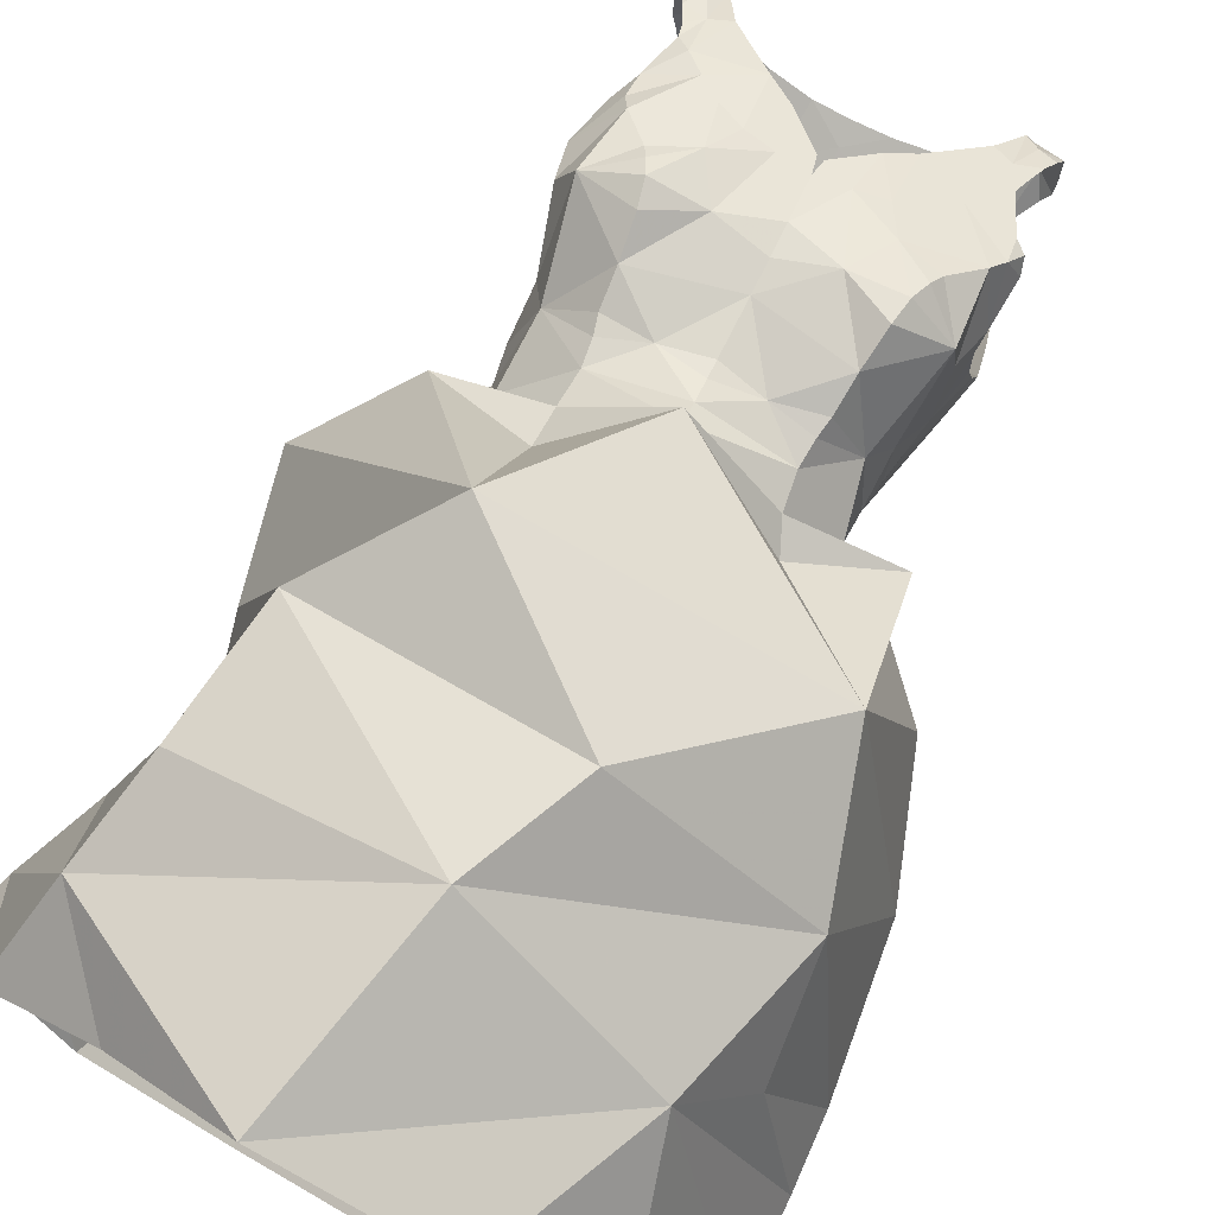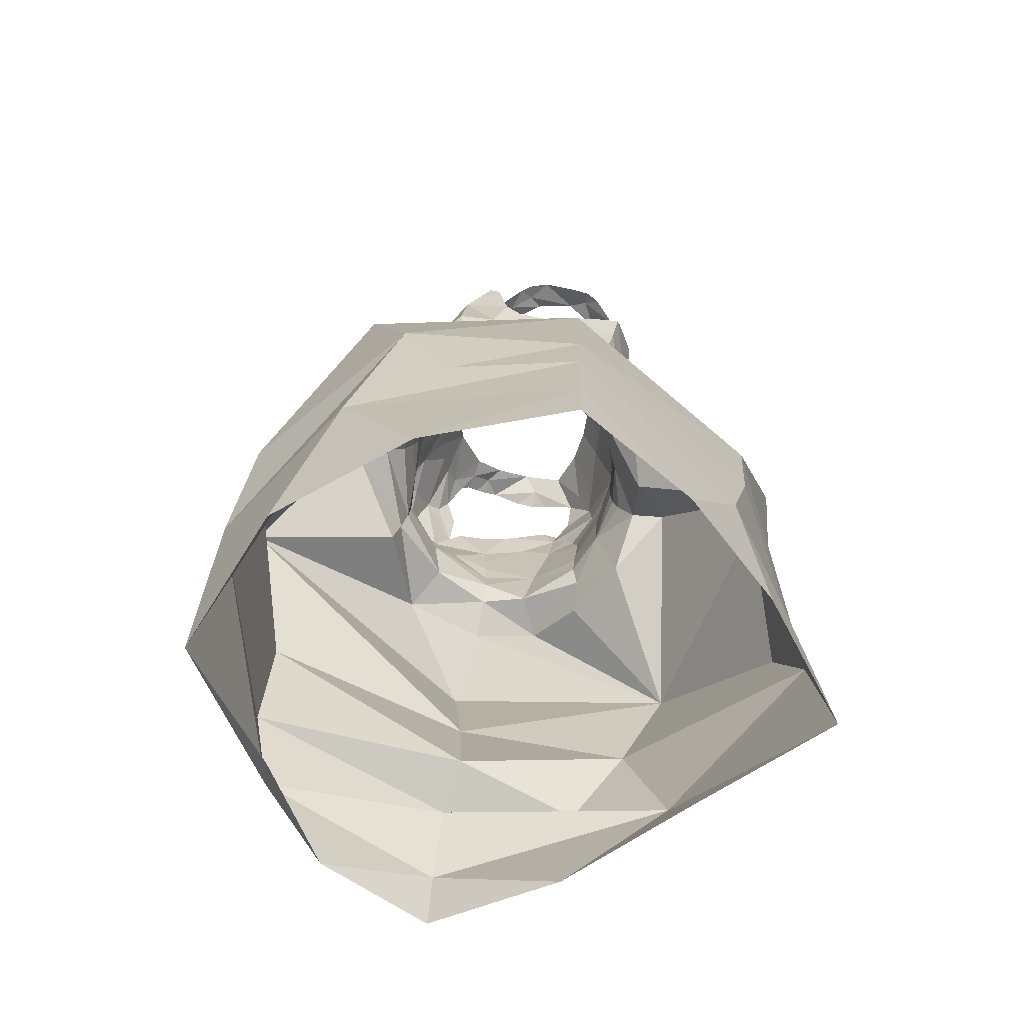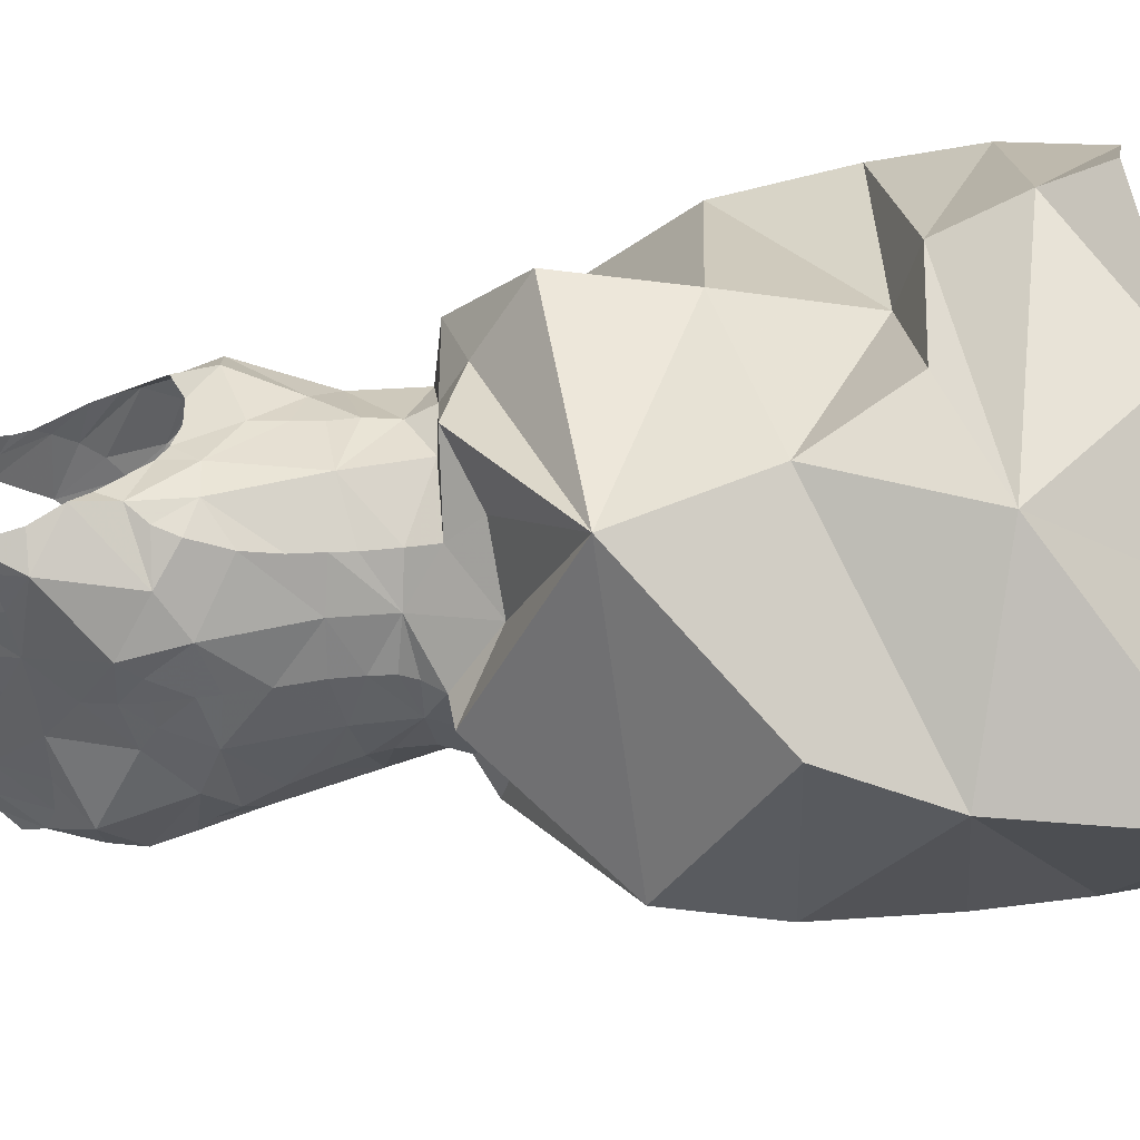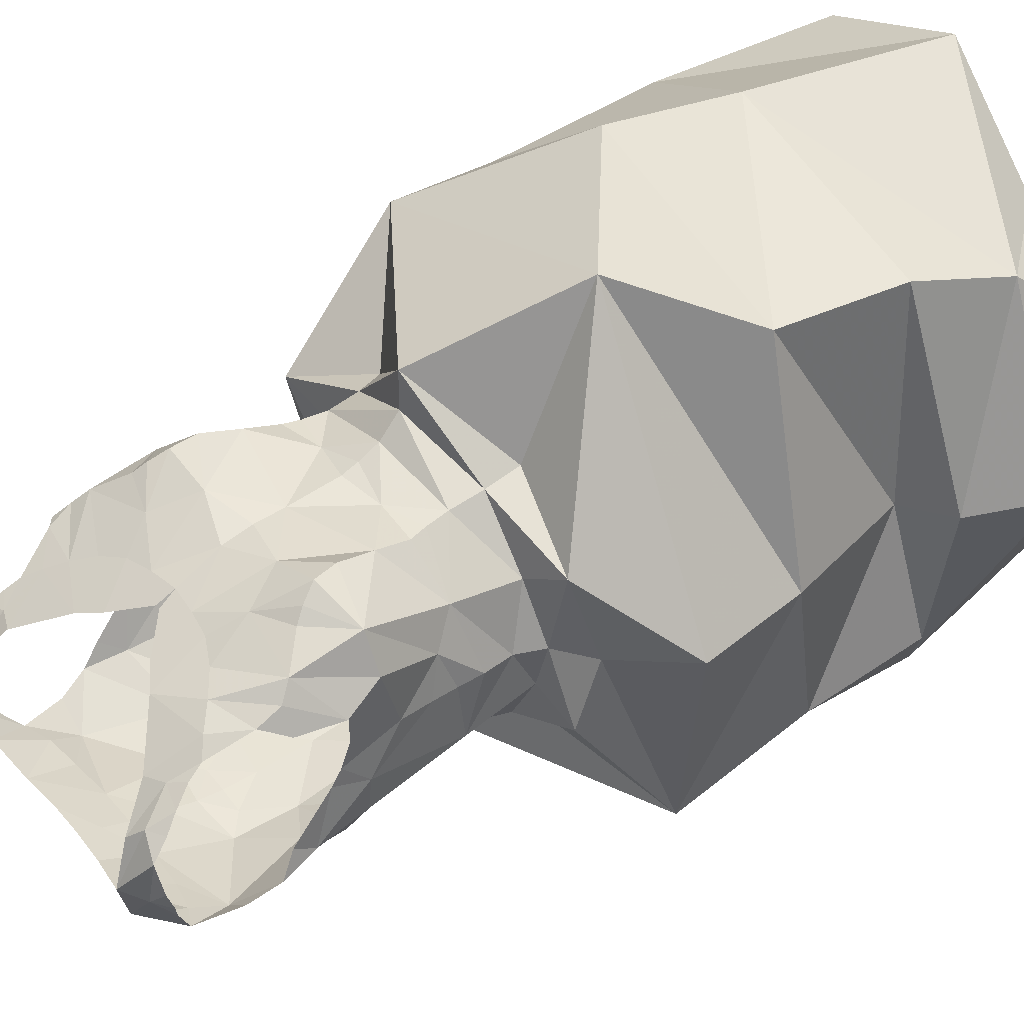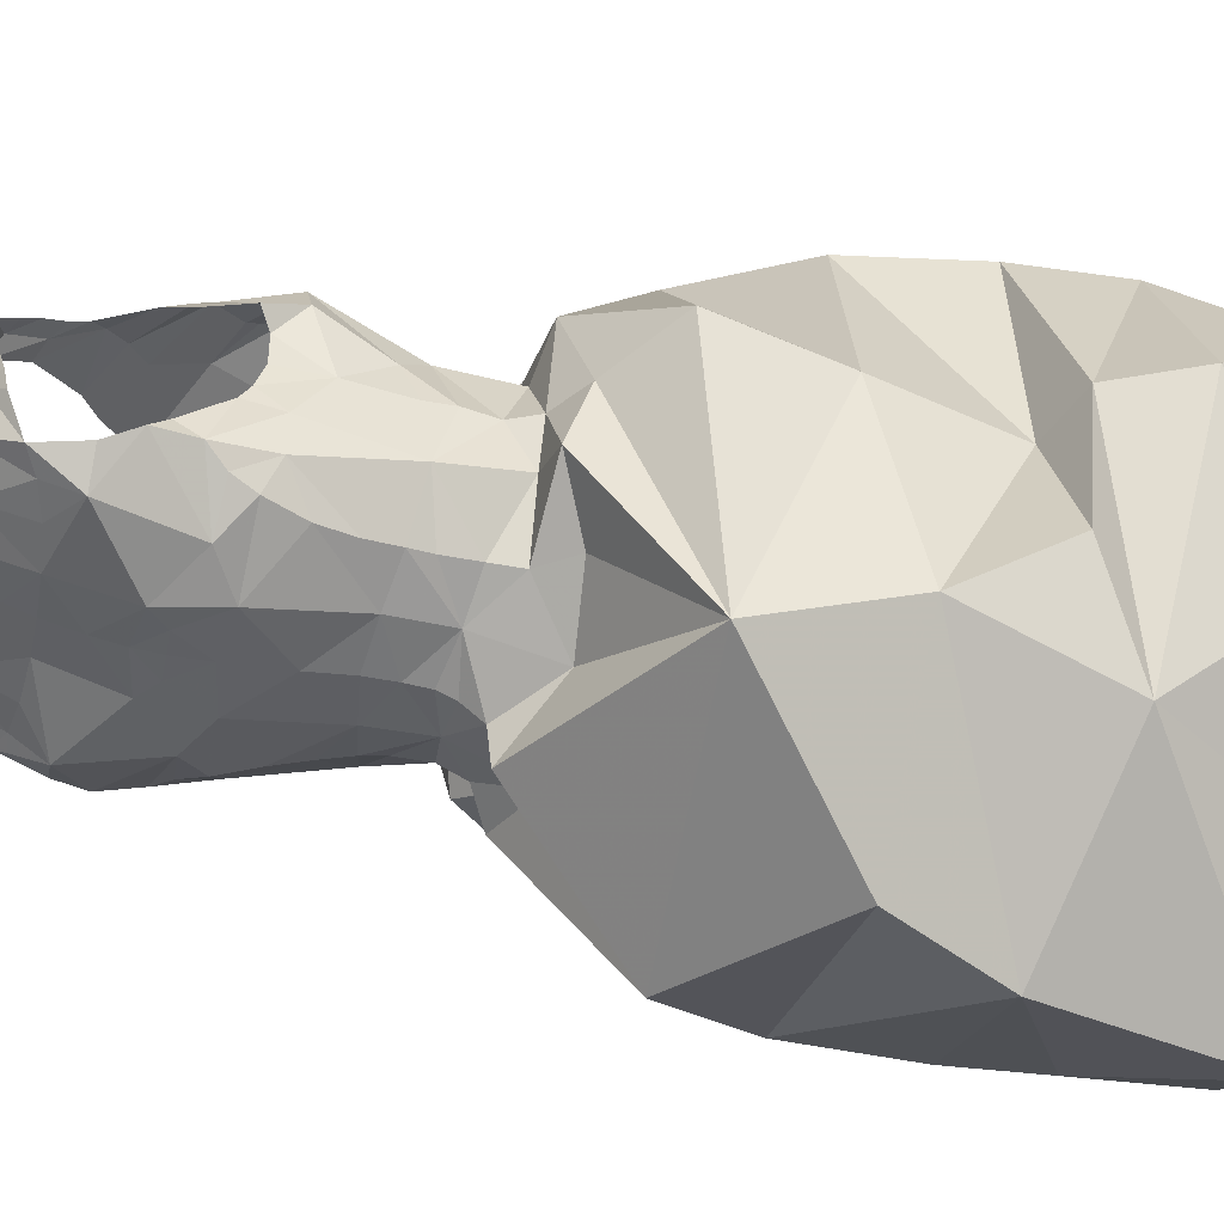
<metadata>
{"format":"obj","ext":"obj","renderer":"f3d","projection":"perspective","resolution":1024,"background":"white","views":[{"elev":79.5,"azim":26.7,"up":"+Z"},{"elev":-67.3,"azim":77.6,"up":"+Y"},{"elev":-54.1,"azim":-84.5,"up":"+Z"},{"elev":38.8,"azim":-126.6,"up":"+Z"},{"elev":-50.6,"azim":-102.7,"up":"+Z"}]}
</metadata>
<code>
v 0.3964 1.156 -1.864
v 0.3904 1.193 -1.85
v 0.4221 1.159 -1.86
v 0.3625 1.153 -1.865
v 0.2706 1.158 -1.868
v 0.2456 1.164 -1.864
v 0.276 1.196 -1.853
v 0.2278 1.173 -1.86
v 0.2436 1.204 -1.843
v 0.3428 0.6341 -2.019
v 0.3755 0.479 -2.016
v 0.2081 0.5974 -1.933
v 0.4395 1.168 -1.856
v 0.4231 1.198 -1.839
v 0.3021 1.155 -1.869
v 0.2984 1.099 -1.886
v 0.334 1.127 -1.873
v 0.3338 1.104 -1.877
v 0.3336 1.059 -1.878
v 0.3141 1.085 -1.882
v 0.3338 1.085 -1.879
v 0.2936 0.9803 -1.865
v 0.2933 1.054 -1.88
v 0.3335 1.015 -1.874
v 0.5299 0.7235 -1.638
v 0.3942 0.7366 -1.538
v 0.3567 0.6523 -1.526
v 0.3336 1.044 -1.876
v 0.4974 0.6091 -1.6
v 0.3338 0.9619 -1.869
v 0.296 0.9369 -1.863
v 0.1933 0.8206 -1.945
v 0.2409 0.8832 -1.852
v 0.2946 0.8778 -1.88
v 0.3332 0.984 -1.87
v 0.3336 1.153 -1.867
v 0.1852 0.714 -1.904
v 0.1601 0.7535 -1.762
v 0.3329 1.173 -1.86
v 0.4466 1.203 -1.826
v 0.4599 1.196 -1.809
v 0.4599 1.192 -1.826
v 0.3599 1.19 -1.853
v 0.4546 1.189 -1.836
v 0.4587 1.199 -1.781
v 0.4378 1.212 -1.812
v 0.4428 1.194 -1.768
v 0.3329 1.19 -1.855
v 0.2265 1.199 -1.821
v 0.2128 1.19 -1.821
v 0.2108 1.196 -1.805
v 0.2173 1.187 -1.832
v 0.2363 1.215 -1.809
v 0.2141 1.2 -1.779
v 0.3059 1.192 -1.856
v 0.3346 0.9308 -1.875
v 0.3361 0.9151 -1.888
v 0.2741 0.8334 -1.548
v 0.2051 0.7509 -1.585
v 0.3337 0.9439 -1.87
v 0.2421 1.138 -1.875
v 0.2205 1.138 -1.857
v 0.2208 1.085 -1.84
v 0.2614 1.072 -1.872
v 0.231 1.071 -1.85
v 0.214 1.115 -1.846
v 0.2198 1.103 -1.83
v 0.2579 1.132 -1.719
v 0.2256 1.101 -1.717
v 0.2317 1.091 -1.705
v 0.226 1.119 -1.726
v 0.2213 1.111 -1.73
v 0.2067 1.068 -1.733
v 0.2155 1.101 -1.735
v 0.2518 1.072 -1.689
v 0.225 1.042 -1.688
v 0.2815 1.086 -1.691
v 0.2744 1.119 -1.712
v 0.2436 1.144 -1.729
v 0.2567 1.064 -1.68
v 0.2486 1.024 -1.857
v 0.2203 1.059 -1.767
v 0.2201 1.021 -1.768
v 0.2183 1.059 -1.742
v 0.4927 0.6308 -1.927
v 0.5049 0.5526 -1.908
v 0.4083 1.069 -1.872
v 0.4417 1.068 -1.854
v 0.4321 1.05 -1.857
v 0.2616 0.9321 -1.848
v 0.2582 0.9095 -1.851
v 0.2225 0.9965 -1.769
v 0.2268 0.9887 -1.737
v 0.2578 0.9744 -1.852
v 0.2547 0.998 -1.855
v 0.3717 0.9336 -1.863
v 0.2603 0.9578 -1.85
v 0.537 0.64 -1.677
v 0.4054 0.9562 -1.847
v 0.4428 0.9677 -1.818
v 0.4058 0.9308 -1.846
v 0.2241 0.9556 -1.768
v 0.2392 0.9702 -1.715
v 0.2706 1.002 -1.678
v 0.2624 1.052 -1.67
v 0.2123 1.04 -1.718
v 0.2725 0.9751 -1.684
v 0.2761 0.9613 -1.683
v 0.2242 0.976 -1.769
v 0.2671 1.032 -1.67
v 0.2276 0.9314 -1.769
v 0.2189 0.9103 -1.768
v 0.2374 0.9165 -1.721
v 0.2205 1.044 -1.805
v 0.2218 1.064 -1.786
v 0.2225 1.072 -1.798
v 0.2785 0.9423 -1.681
v 0.2021 0.9087 -1.702
v 0.302 1.053 -1.682
v 0.5736 0.6536 -1.774
v 0.4829 0.7291 -1.937
v 0.5608 0.7652 -1.778
v 0.2768 0.9164 -1.676
v 0.4965 0.8323 -1.612
v 0.4341 1.173 -1.75
v 0.4326 1.202 -1.779
v 0.4559 1.191 -1.766
v 0.4512 1.181 -1.755
v 0.446 1.166 -1.746
v 0.4425 1.156 -1.739
v 0.4197 1.179 -1.753
v 0.4332 1.144 -1.731
v 0.3859 1.149 -1.732
v 0.304 0.7199 -2.011
v 0.4203 1.132 -1.722
v 0.2311 1.195 -1.767
v 0.219 1.188 -1.768
v 0.2798 0.4868 -1.928
v 0.419 0.8114 -1.985
v 0.231 1.163 -1.747
v 0.2334 1.153 -1.739
v 0.2417 1.173 -1.751
v 0.2243 1.177 -1.757
v 0.2911 1.152 -1.728
v 0.2567 1.18 -1.753
v 0.2424 1.203 -1.778
v 0.3854 1.11 -1.707
v 0.3676 1.138 -1.725
v 0.4047 1.119 -1.714
v 0.3415 1.116 -1.712
v 0.3396 1.102 -1.704
v 0.363 1.105 -1.705
v 0.294 1.11 -1.706
v 0.3099 1.14 -1.722
v 0.3161 1.106 -1.705
v 0.3366 1.116 -1.711
v 0.1916 0.8897 -1.769
v 0.1961 0.9058 -1.823
v 0.4361 0.8963 -1.863
v 0.4115 0.9105 -1.85
v 0.4477 0.8762 -1.808
v 0.4582 0.9178 -1.769
v 0.4857 0.9091 -1.785
v 0.4382 0.9134 -1.803
v 0.4436 0.9354 -1.769
v 0.4076 0.9729 -1.849
v 0.3418 0.9108 -1.915
v 0.4447 0.9597 -1.77
v 0.4478 0.9798 -1.772
v 0.456 1.024 -1.775
v 0.4514 0.9999 -1.773
v 0.4617 1.042 -1.814
v 0.2304 0.9112 -1.805
v 0.4637 1.061 -1.777
v 0.4664 1.063 -1.796
v 0.2758 0.8894 -1.669
v 0.411 0.9781 -1.679
v 0.376 0.971 -1.679
v 0.4085 0.9644 -1.68
v 0.4687 1.069 -1.808
v 0.4558 1.081 -1.848
v 0.4481 1.04 -1.84
v 0.4121 0.9957 -1.853
v 0.4194 1.022 -1.856
v 0.4352 0.975 -1.717
v 0.4133 1.005 -1.672
v 0.2374 1.053 -1.856
v 0.4644 1.098 -1.838
v 0.2273 0.9682 -1.816
v 0.2257 1.043 -1.834
v 0.3411 1.068 -1.689
v 0.3417 1.044 -1.684
v 0.4274 1.134 -1.874
v 0.45 1.097 -1.7
v 0.399 1.087 -1.691
v 0.4554 1.126 -1.72
v 0.4572 1.108 -1.711
v 0.4637 1.119 -1.721
v 0.4303 1.077 -1.684
v 0.4636 1.076 -1.738
v 0.4666 1.109 -1.729
v 0.3419 1.02 -1.682
v 0.5779 0.5329 -1.77
v 0.5303 0.4794 -1.862
v 0.5273 0.8628 -1.779
v 0.4206 0.8954 -1.681
v 0.3432 0.9331 -1.616
v 0.1616 0.637 -1.862
v 0.3227 0.4985 -1.52
v 0.445 0.4935 -1.563
v 0.4206 1.054 -1.669
v 0.3806 1.054 -1.677
v 0.4176 1.035 -1.665
v 0.4534 1.046 -1.694
v 0.4564 1.047 -1.727
v 0.1882 0.6488 -1.758
v 0.4464 0.9935 -1.741
v 0.4257 1.068 -1.677
v 0.1903 0.6526 -1.581
v 0.1735 0.5754 -1.599
v 0.1408 0.8471 -1.758
v 0.3698 1.098 -1.876
v 0.486 0.9276 -1.708
v 0.4617 1.11 -1.853
v 0.4512 1.134 -1.859
v 0.4622 1.064 -1.752
v 0.3743 1.052 -1.875
v 0.373 0.9783 -1.863
v 0.3535 1.085 -1.877
v 0.3811 0.875 -1.881
v 0.1206 0.5665 -1.751
v 0.1523 0.5065 -1.655
v 0.3077 0.9725 -1.681
v 0.3421 0.9786 -1.677
v 0.3423 0.9655 -1.672
v 0.3427 0.9491 -1.664
v 0.4071 0.9449 -1.68
v 0.3441 0.9325 -1.648
v 0.4105 0.9189 -1.679
v 0.4468 0.9217 -1.722
v 0.576 0.603 -1.773
v 0.1468 0.6294 -1.752
v 0.233 0.5069 -1.597
v 0.4657 0.478 -1.94
v 0.1063 0.52 -1.751
v 0.5302 0.488 -1.656
v 0.5788 0.4839 -1.768
v 0.1834 0.496 -1.844
f 1 2 3
f 4 2 1
f 5 6 7
f 6 8 9
f 10 11 12
f 13 3 14
f 15 5 7
f 16 17 18
f 19 20 21
f 20 18 21
f 22 23 24
f 25 26 27
f 23 28 24
f 15 17 16
f 27 29 25
f 30 31 22
f 32 33 34
f 35 30 22
f 15 36 17
f 37 38 32
f 39 4 36
f 40 41 42
f 4 43 2
f 40 44 13
f 40 45 41
f 39 43 4
f 14 40 13
f 40 46 45
f 46 47 45
f 3 2 14
f 39 48 43
f 49 50 51
f 15 39 36
f 52 50 49
f 6 9 7
f 53 9 49
f 54 49 51
f 8 49 9
f 48 39 55
f 7 55 15
f 55 39 15
f 31 56 57
f 26 58 59
f 60 56 31
f 20 16 18
f 8 61 62
f 8 6 61
f 6 5 61
f 63 64 65
f 66 64 63
f 67 66 63
f 66 61 64
f 68 69 70
f 71 72 69
f 71 69 68
f 69 73 70
f 74 69 72
f 75 70 76
f 77 78 70
f 73 69 74
f 68 79 71
f 75 76 80
f 81 23 22
f 82 83 84
f 19 28 23
f 85 86 10
f 87 88 89
f 90 31 91
f 83 92 93
f 19 23 20
f 94 95 22
f 60 96 56
f 94 31 97
f 31 34 91
f 29 98 25
f 22 95 81
f 99 100 101
f 93 102 103
f 104 76 103
f 76 105 80
f 106 83 93
f 84 106 73
f 107 103 108
f 109 93 92
f 104 110 76
f 102 111 103
f 112 113 111
f 114 115 116
f 103 113 117
f 14 46 40
f 113 112 118
f 108 103 117
f 77 105 119
f 15 16 61
f 120 121 122
f 70 106 76
f 31 57 34
f 16 20 23
f 113 118 123
f 121 85 10
f 25 122 124
f 125 47 126
f 127 47 128
f 47 127 45
f 129 125 130
f 125 131 132
f 125 132 130
f 131 133 132
f 32 134 37
f 135 132 133
f 136 54 137
f 11 138 12
f 122 121 139
f 136 53 54
f 140 141 142
f 143 142 136
f 144 145 79
f 142 79 145
f 142 141 79
f 85 121 120
f 136 146 53
f 147 133 148
f 149 135 133
f 78 144 68
f 147 149 133
f 150 151 152
f 148 150 152
f 148 152 147
f 153 154 144
f 144 78 153
f 153 155 154
f 68 144 79
f 155 151 156
f 155 156 154
f 157 112 158
f 159 160 161
f 161 162 163
f 162 164 165
f 10 12 37
f 103 111 113
f 166 100 99
f 57 167 34
f 124 58 26
f 164 160 101
f 161 164 162
f 100 164 101
f 100 165 164
f 168 100 169
f 38 59 58
f 24 35 22
f 170 171 172
f 90 91 173
f 174 170 175
f 118 176 123
f 143 136 137
f 177 178 179
f 109 102 93
f 180 172 181
f 182 89 88
f 182 183 184
f 70 73 106
f 185 186 177
f 181 182 88
f 128 125 129
f 81 187 23
f 172 182 181
f 146 136 142
f 180 181 188
f 171 100 172
f 112 157 118
f 182 172 100
f 112 111 173
f 134 139 121
f 97 189 94
f 173 158 112
f 189 97 90
f 102 189 111
f 111 189 173
f 189 90 173
f 95 189 190
f 91 33 158
f 92 189 109
f 120 25 98
f 81 190 187
f 123 117 113
f 96 57 56
f 81 95 190
f 191 119 192
f 189 114 190
f 82 115 83
f 114 63 190
f 187 190 65
f 114 116 63
f 134 121 10
f 190 63 65
f 4 1 193
f 32 139 134
f 100 166 183
f 165 100 168
f 91 34 33
f 77 153 78
f 149 194 135
f 70 75 77
f 155 191 151
f 147 195 149
f 191 152 151
f 194 149 195
f 77 75 80
f 196 135 197
f 198 196 197
f 135 194 197
f 199 194 195
f 200 201 197
f 197 194 200
f 198 197 201
f 196 130 132
f 76 110 105
f 119 202 192
f 80 105 77
f 77 119 155
f 86 203 204
f 205 122 139
f 124 206 207
f 12 208 37
f 209 210 29
f 104 202 119
f 105 110 119
f 110 104 119
f 211 212 213
f 107 104 103
f 195 152 212
f 194 199 214
f 215 200 194
f 213 214 211
f 202 186 212
f 192 202 212
f 216 59 38
f 214 185 217
f 27 209 29
f 186 213 212
f 214 199 218
f 219 220 27
f 214 218 211
f 214 213 186
f 212 211 195
f 195 218 199
f 31 94 22
f 78 68 70
f 3 13 193
f 118 157 221
f 4 222 17
f 4 17 36
f 118 58 176
f 1 3 193
f 124 207 58
f 223 124 163
f 206 124 223
f 205 161 163
f 161 139 159
f 33 32 158
f 158 32 157
f 32 167 139
f 32 38 221
f 224 193 225
f 193 13 225
f 222 18 17
f 87 222 193
f 224 87 193
f 59 219 27
f 170 174 226
f 24 227 228
f 227 184 228
f 219 59 216
f 89 184 227
f 181 224 188
f 18 229 21
f 25 120 122
f 28 19 227
f 28 227 24
f 124 26 25
f 58 118 221
f 230 139 167
f 205 139 161
f 207 176 58
f 37 216 38
f 18 222 229
f 124 122 205
f 169 171 217
f 220 231 232
f 61 16 64
f 228 30 35
f 108 233 107
f 104 233 202
f 233 234 202
f 227 229 222
f 158 173 91
f 87 224 181
f 108 117 233
f 235 233 236
f 49 54 53
f 61 66 62
f 236 178 235
f 128 47 125
f 178 202 234
f 233 117 236
f 178 234 235
f 61 5 15
f 4 193 222
f 95 94 189
f 102 109 189
f 185 214 186
f 170 215 217
f 235 234 233
f 217 168 169
f 214 217 215
f 44 40 42
f 237 179 178
f 185 177 179
f 168 185 165
f 180 175 172
f 30 60 31
f 104 107 233
f 178 236 237
f 126 131 125
f 177 186 178
f 186 202 178
f 179 237 185
f 207 123 176
f 215 194 214
f 236 117 238
f 226 200 215
f 207 238 123
f 117 123 238
f 142 145 146
f 115 114 83
f 23 64 16
f 211 218 195
f 216 37 208
f 92 83 114
f 87 181 88
f 228 184 183
f 226 215 170
f 63 116 67
f 83 106 84
f 184 89 182
f 239 238 207
f 143 140 142
f 240 162 165
f 189 92 114
f 170 172 175
f 152 195 147
f 240 165 185
f 223 162 240
f 222 87 227
f 207 206 239
f 217 171 170
f 185 237 240
f 240 237 239
f 223 163 162
f 239 206 223
f 187 65 64
f 221 38 58
f 212 152 191
f 239 237 238
f 236 238 237
f 26 59 27
f 19 21 229
f 160 164 161
f 49 8 52
f 96 228 166
f 87 89 227
f 60 30 96
f 96 30 228
f 76 106 93
f 166 228 183
f 96 166 99
f 159 230 160
f 76 93 103
f 96 160 230
f 101 96 99
f 96 230 57
f 96 101 160
f 155 119 191
f 192 212 191
f 90 97 31
f 187 64 23
f 19 229 227
f 100 171 169
f 98 241 120
f 120 241 85
f 216 242 219
f 153 77 155
f 47 46 126
f 182 100 183
f 220 243 209
f 241 98 29
f 11 86 244
f 208 12 242
f 57 230 167
f 208 242 216
f 168 217 185
f 37 134 10
f 245 232 231
f 243 220 232
f 220 242 231
f 29 246 203
f 241 29 203
f 219 242 220
f 210 246 29
f 247 203 246
f 27 220 209
f 203 86 241
f 247 204 203
f 86 204 244
f 248 231 12
f 242 12 231
f 241 86 85
f 138 248 12
f 245 231 248
f 10 86 11
f 239 223 240
f 228 35 24
f 159 139 230
f 32 34 167
f 124 205 163
f 32 221 157
f 79 141 71
f 196 132 135

</code>
